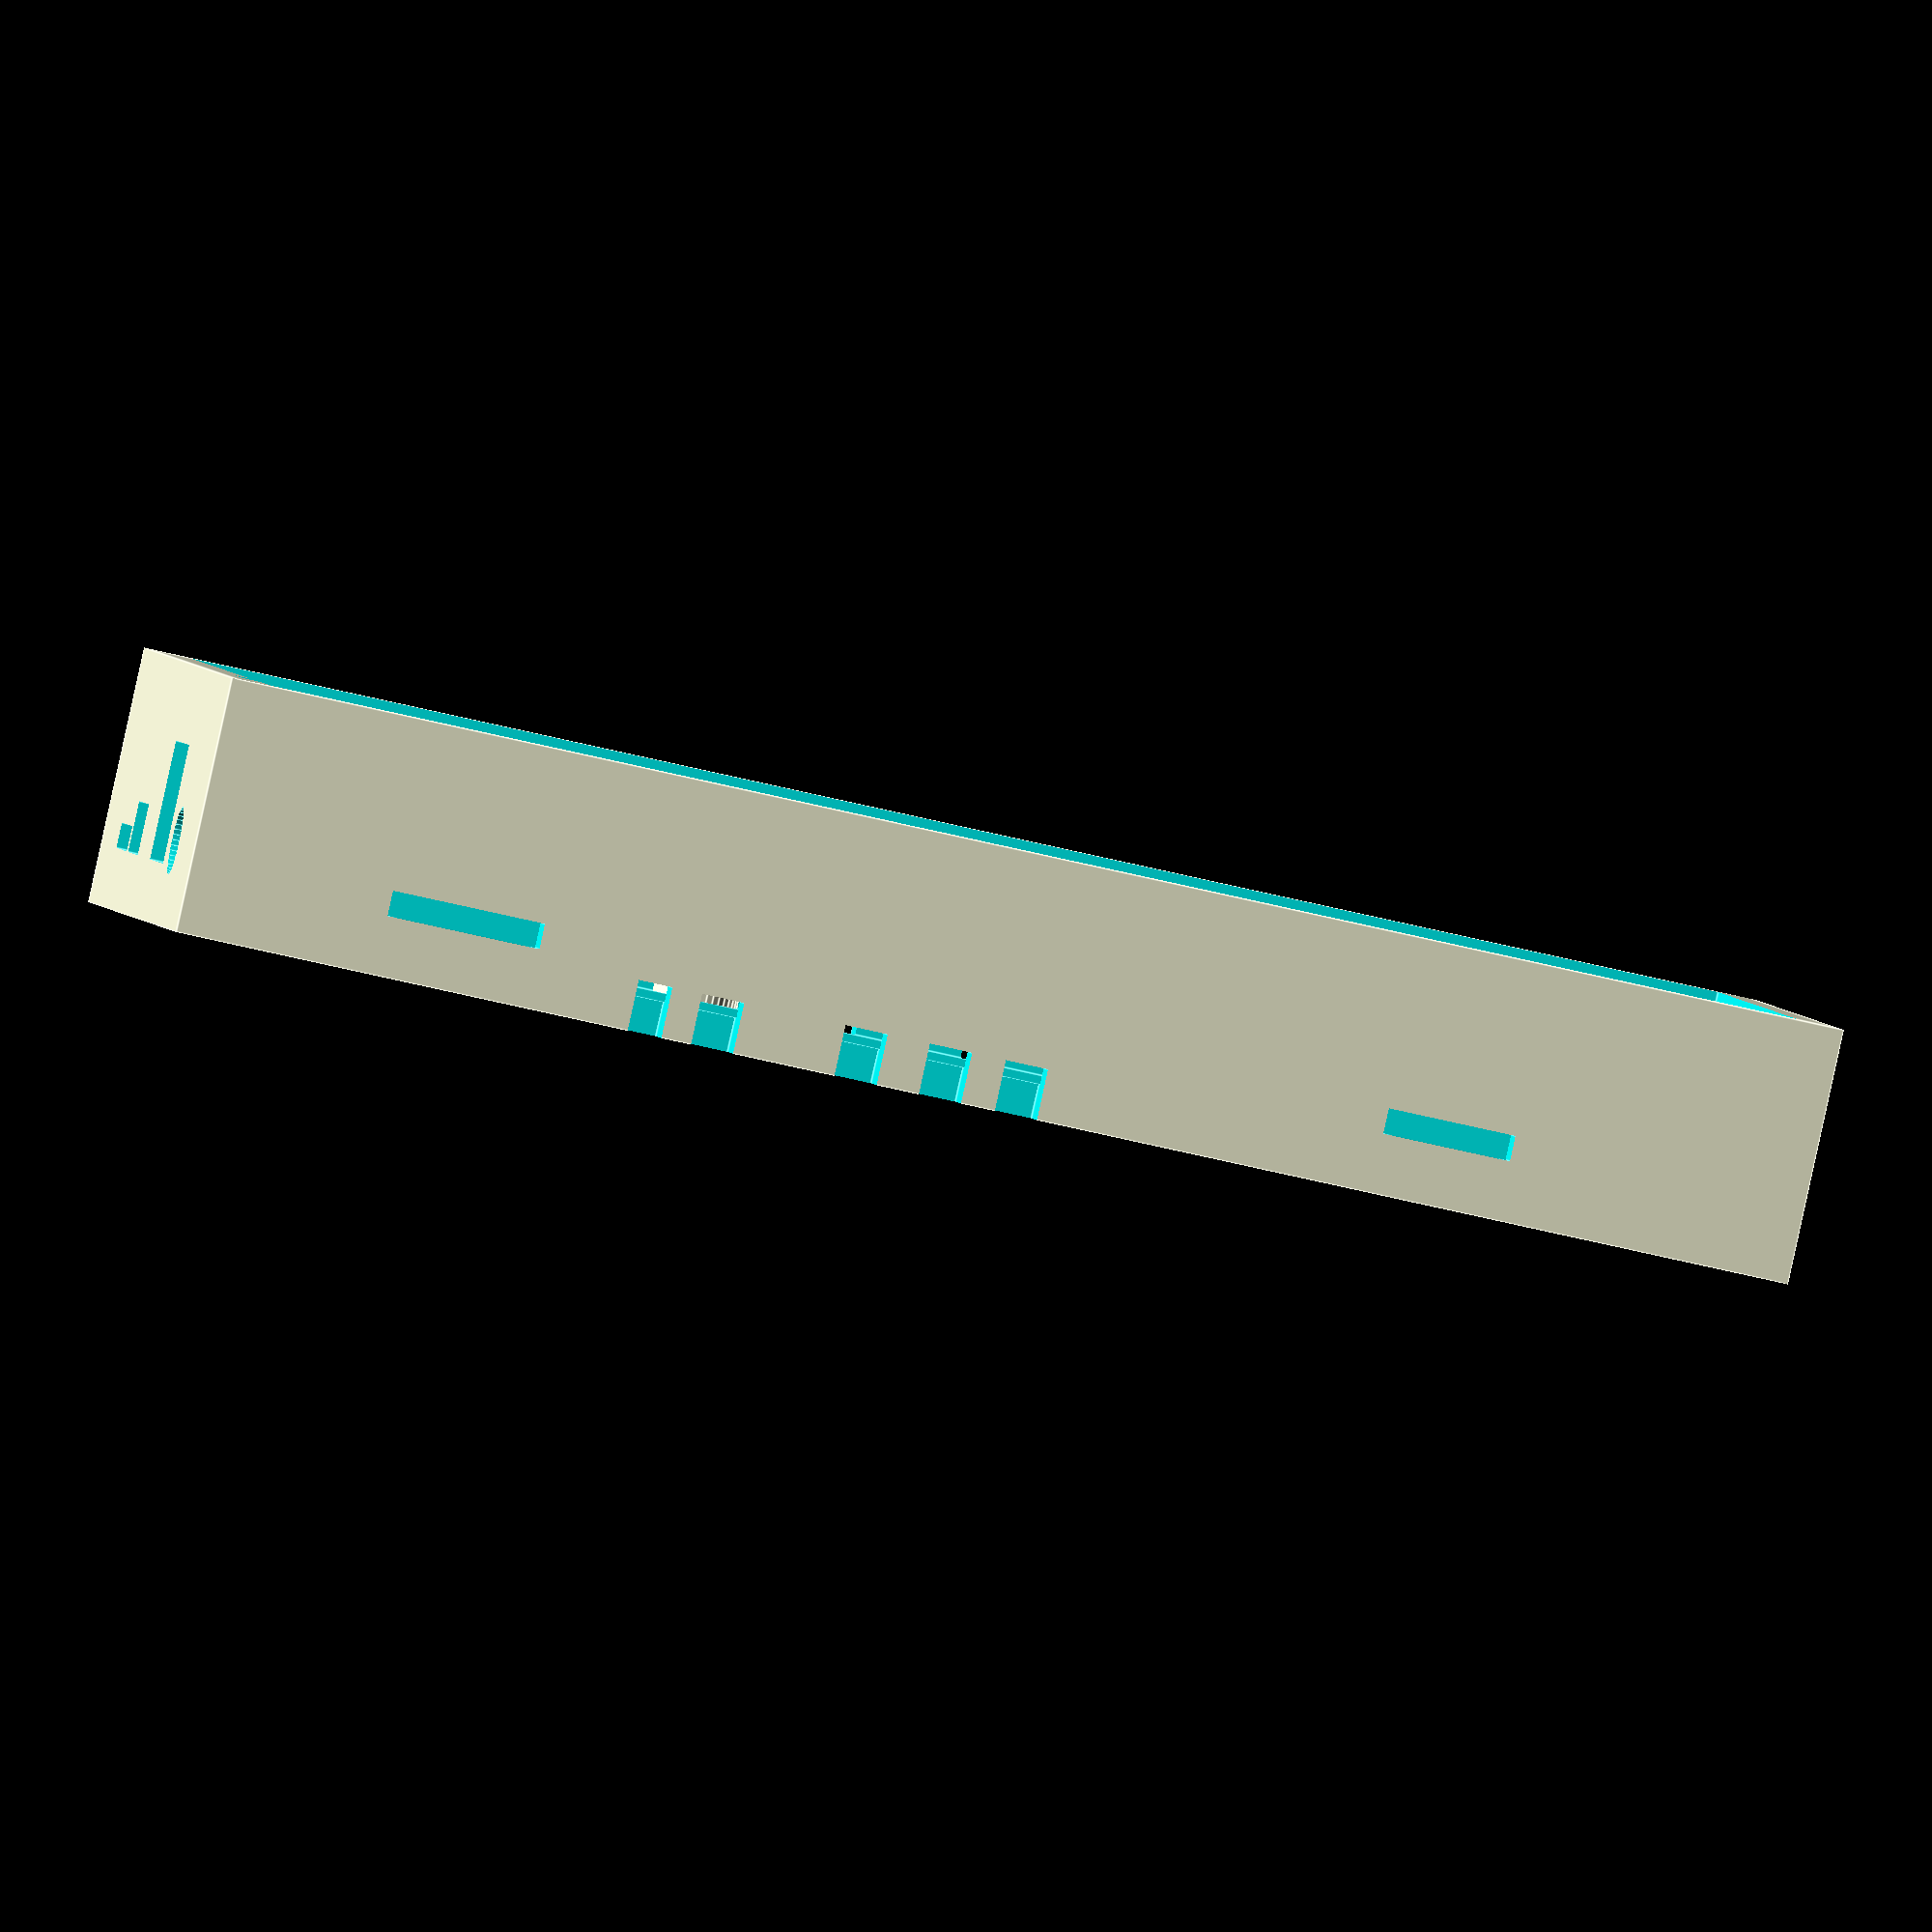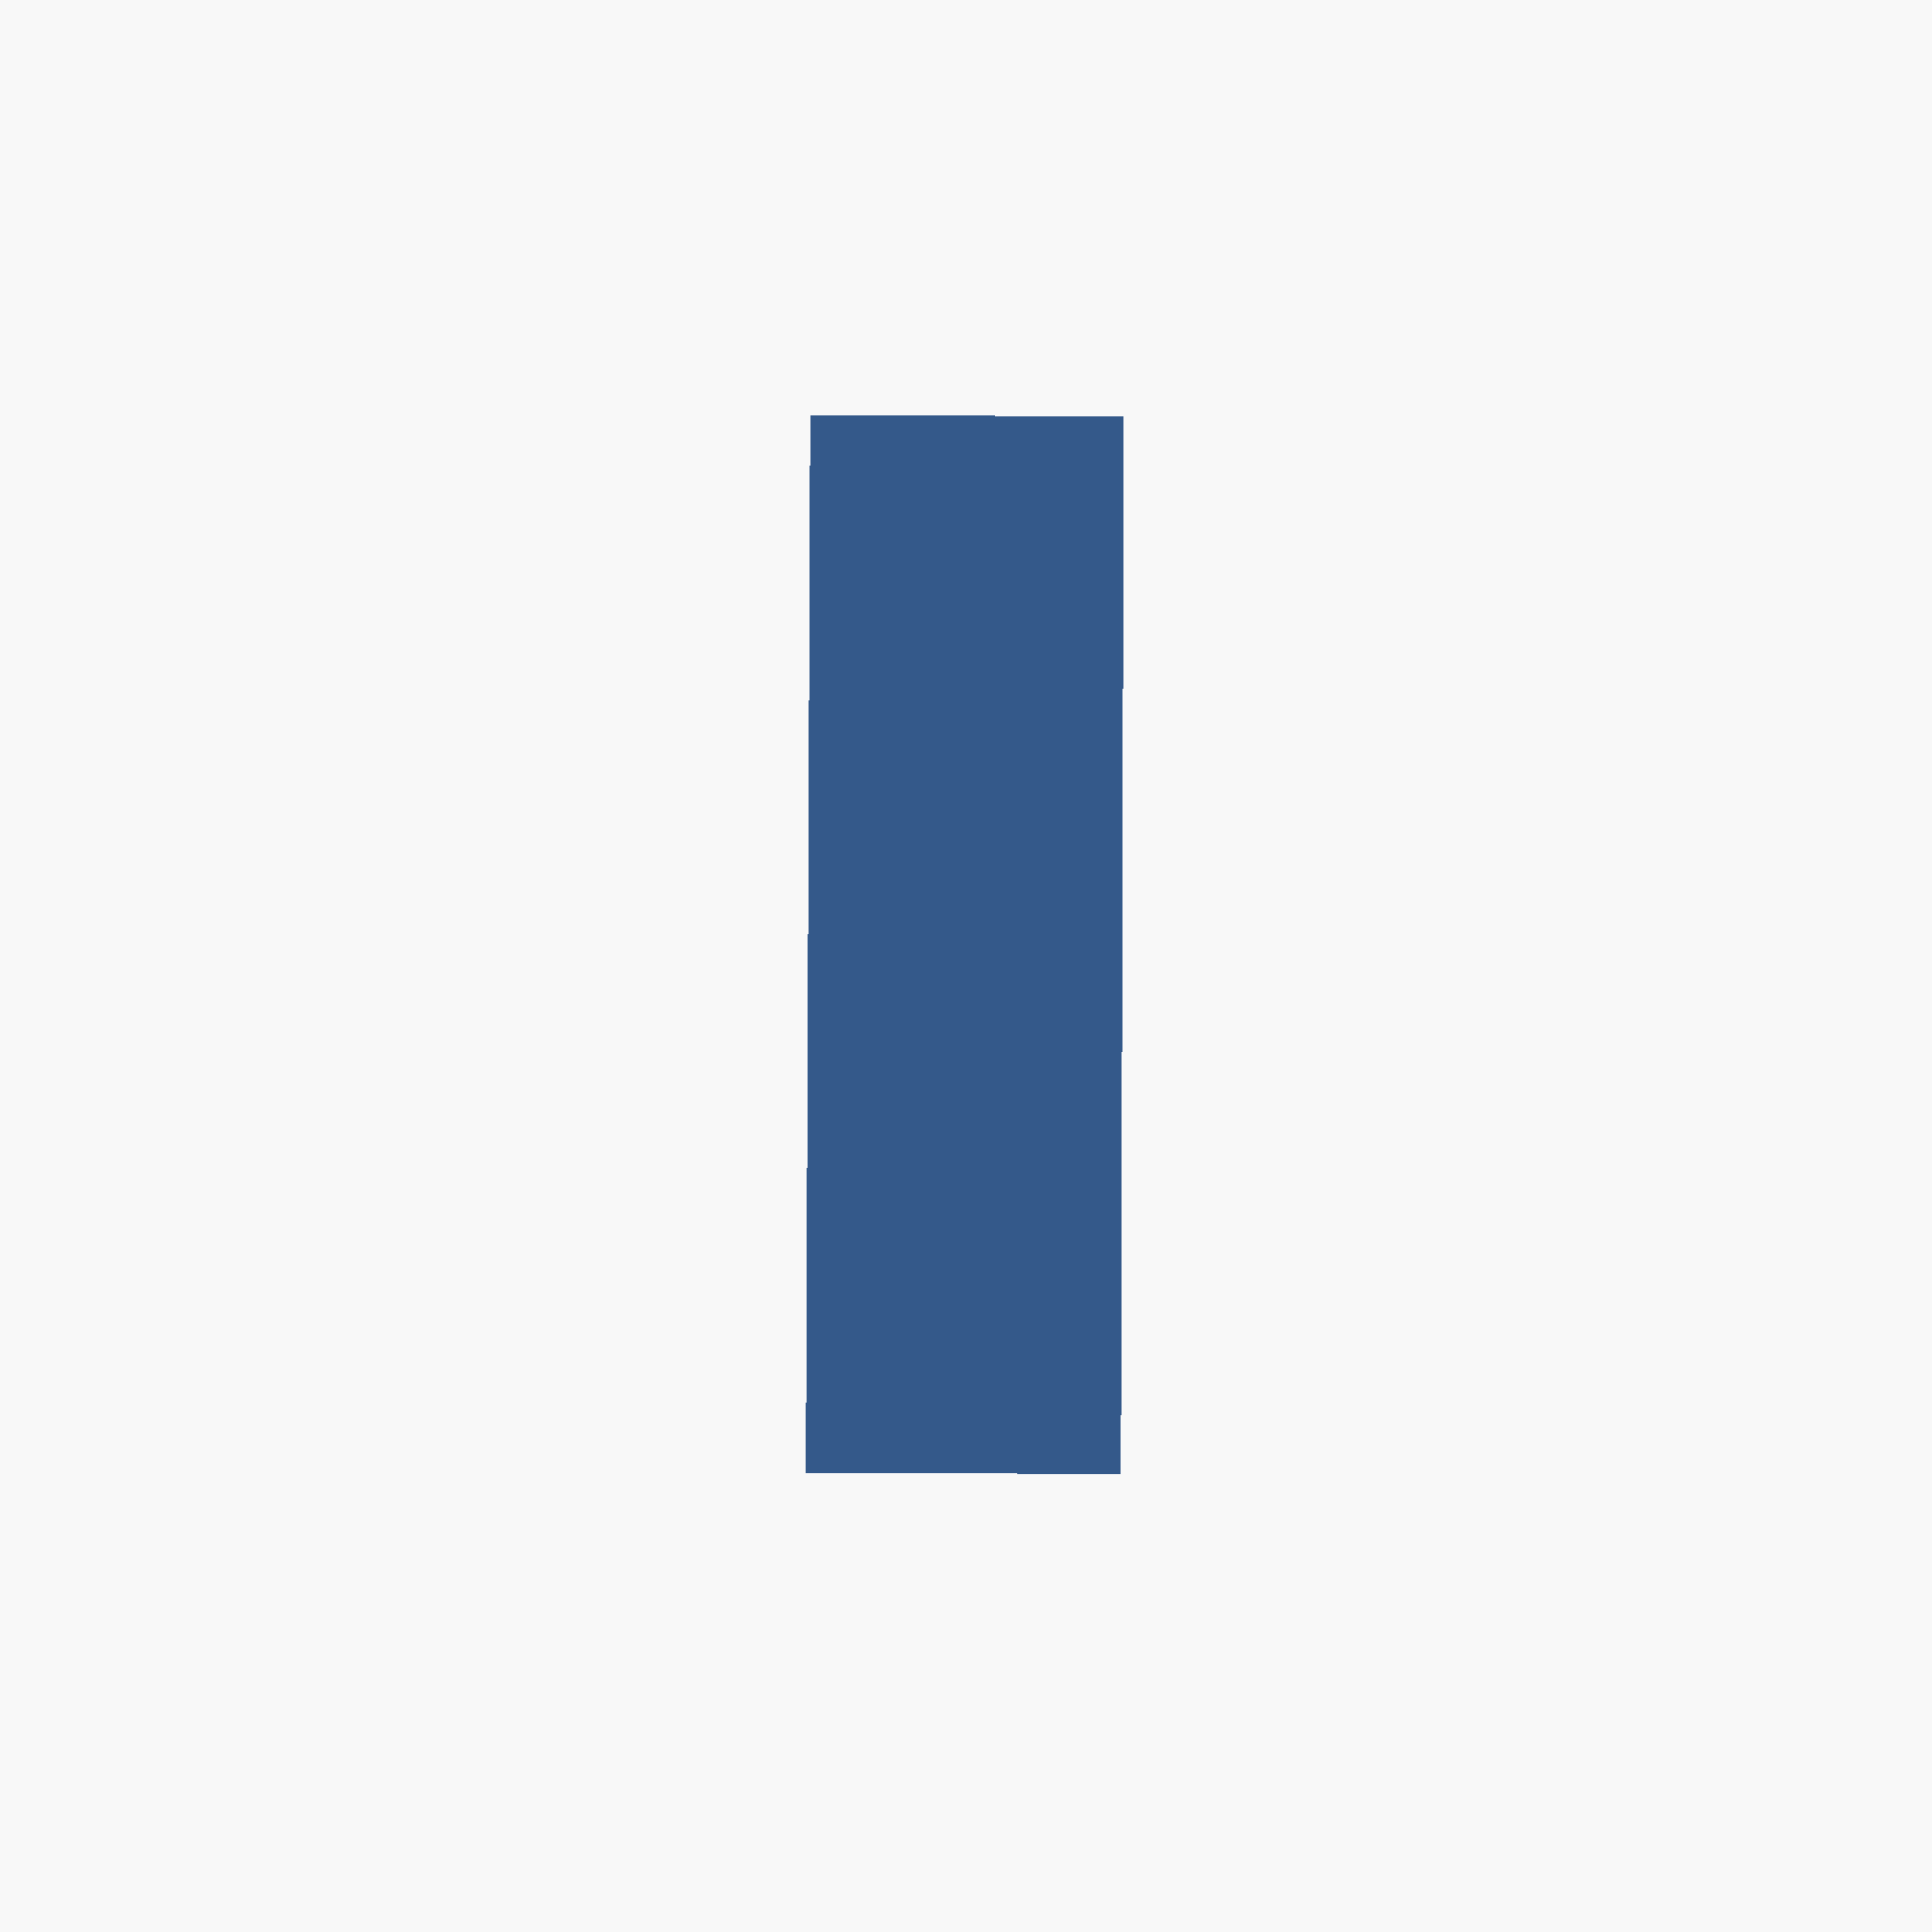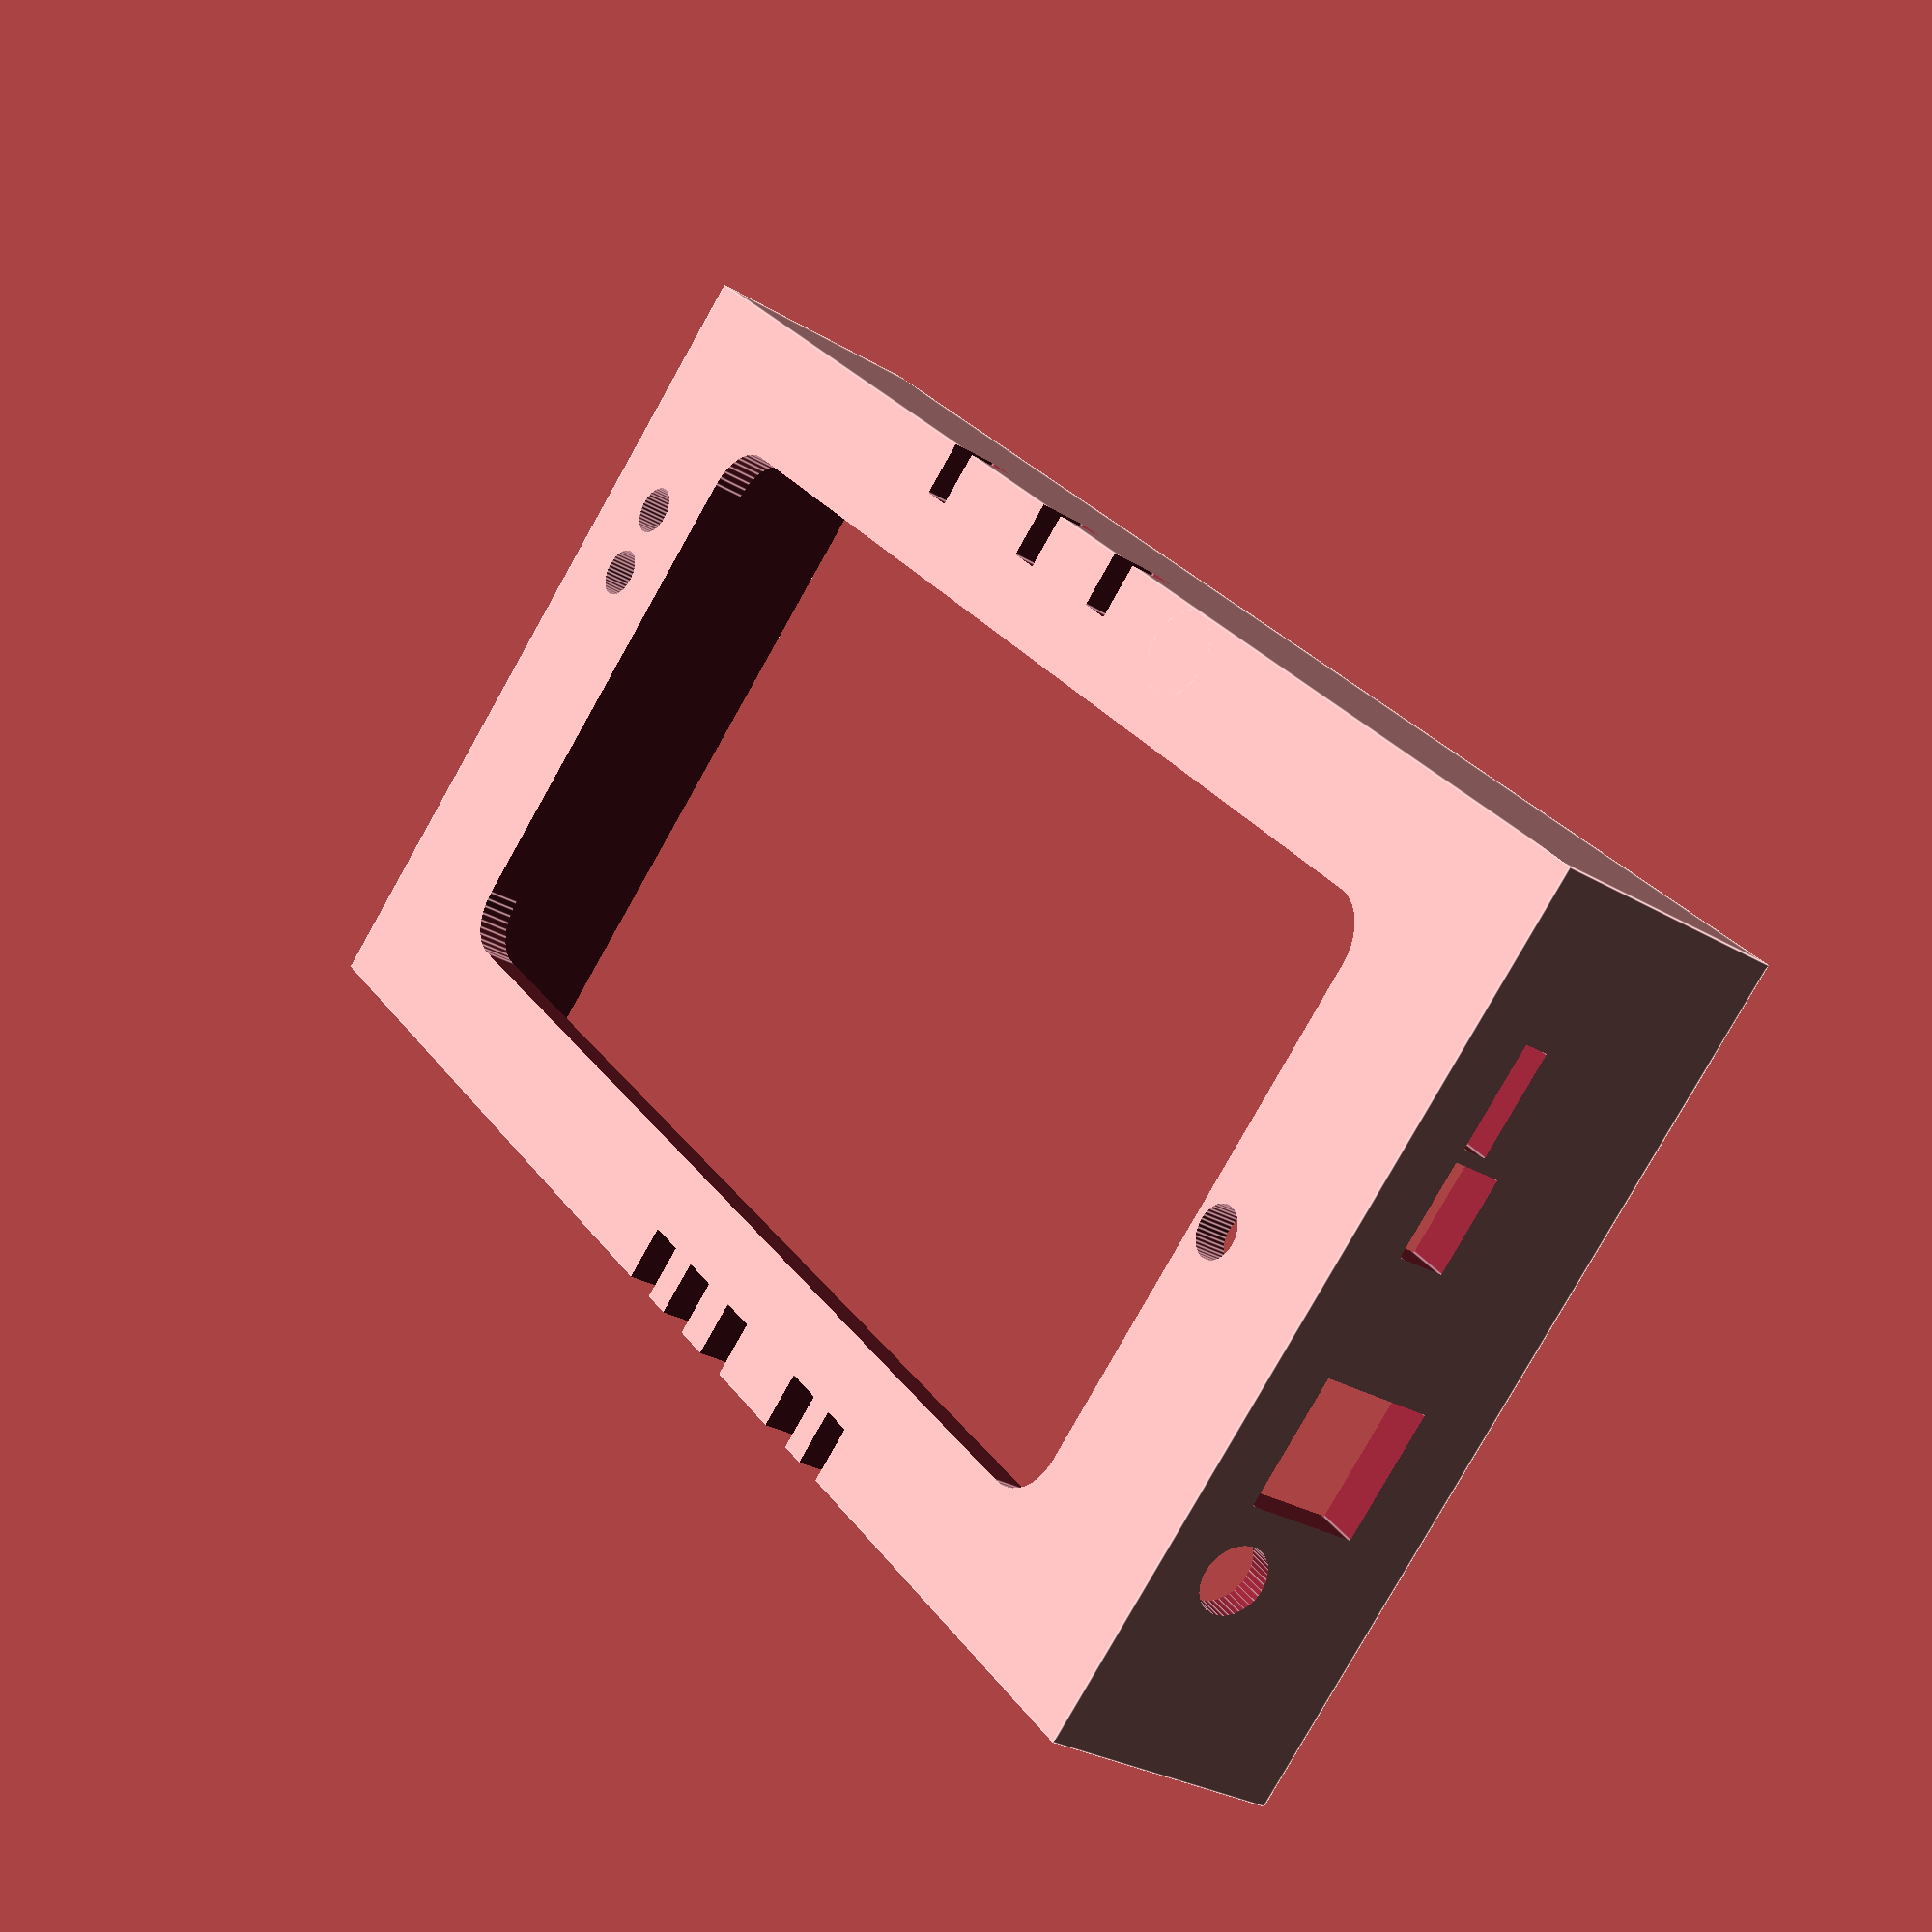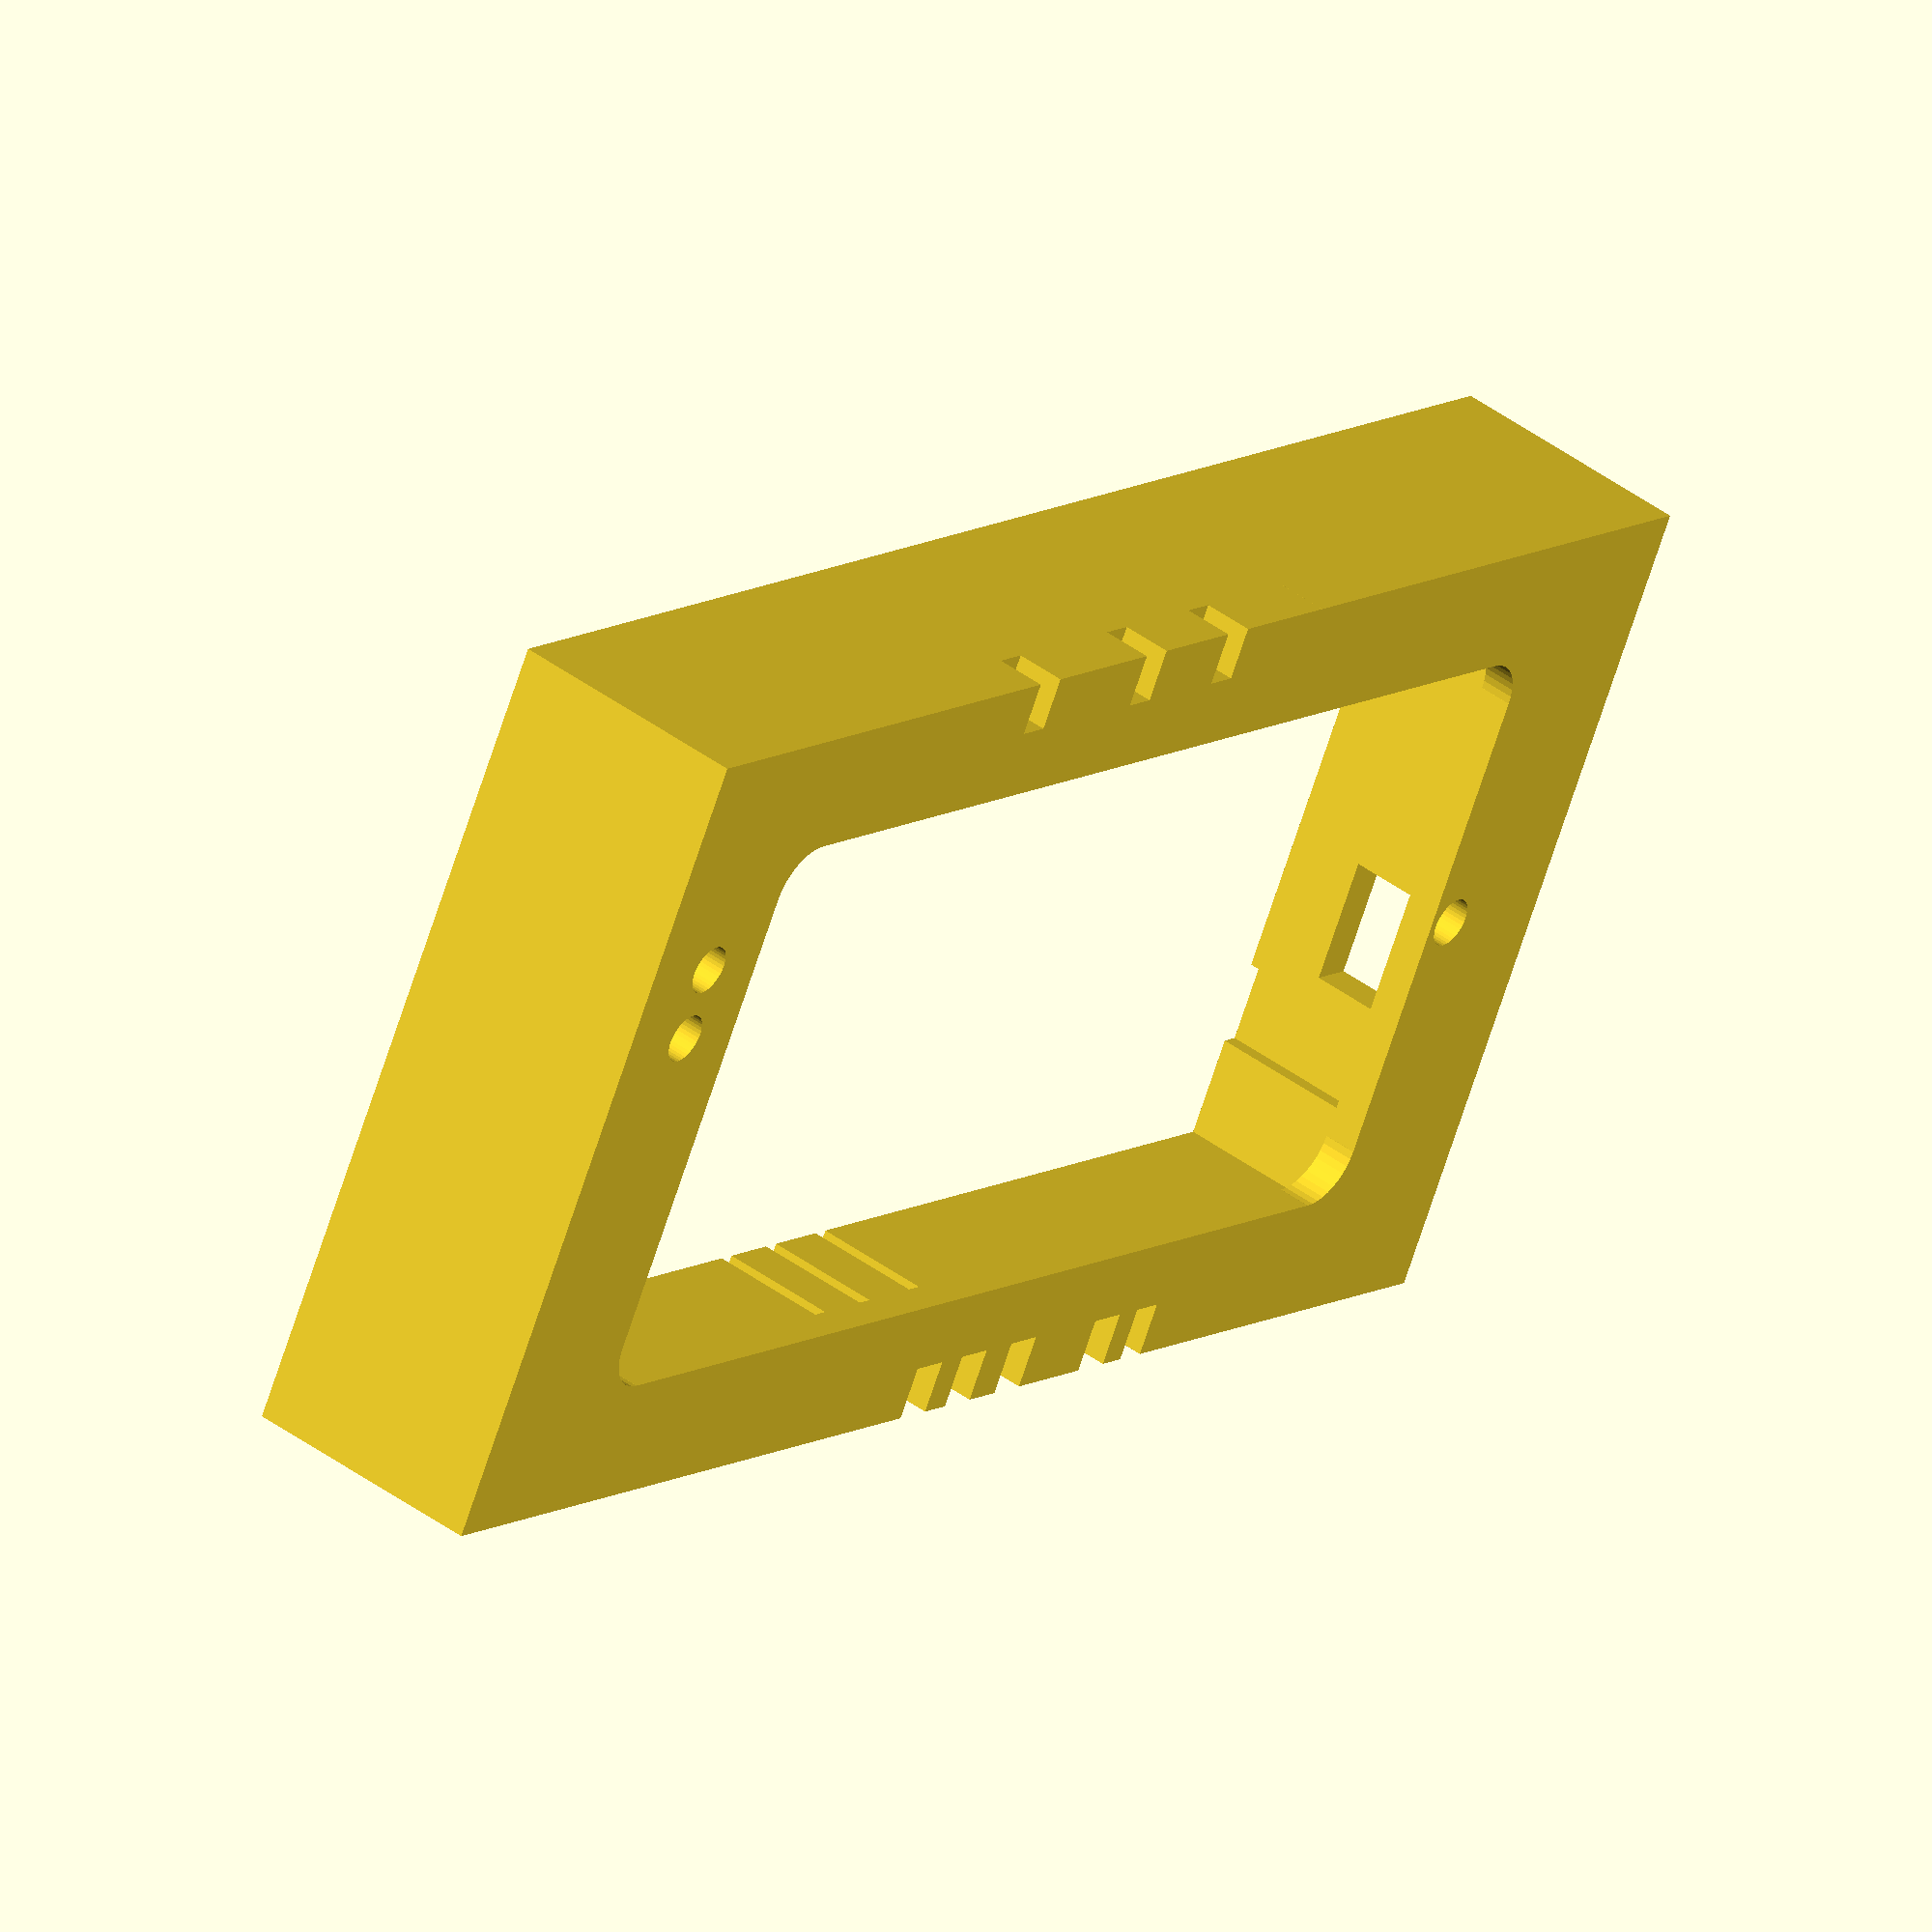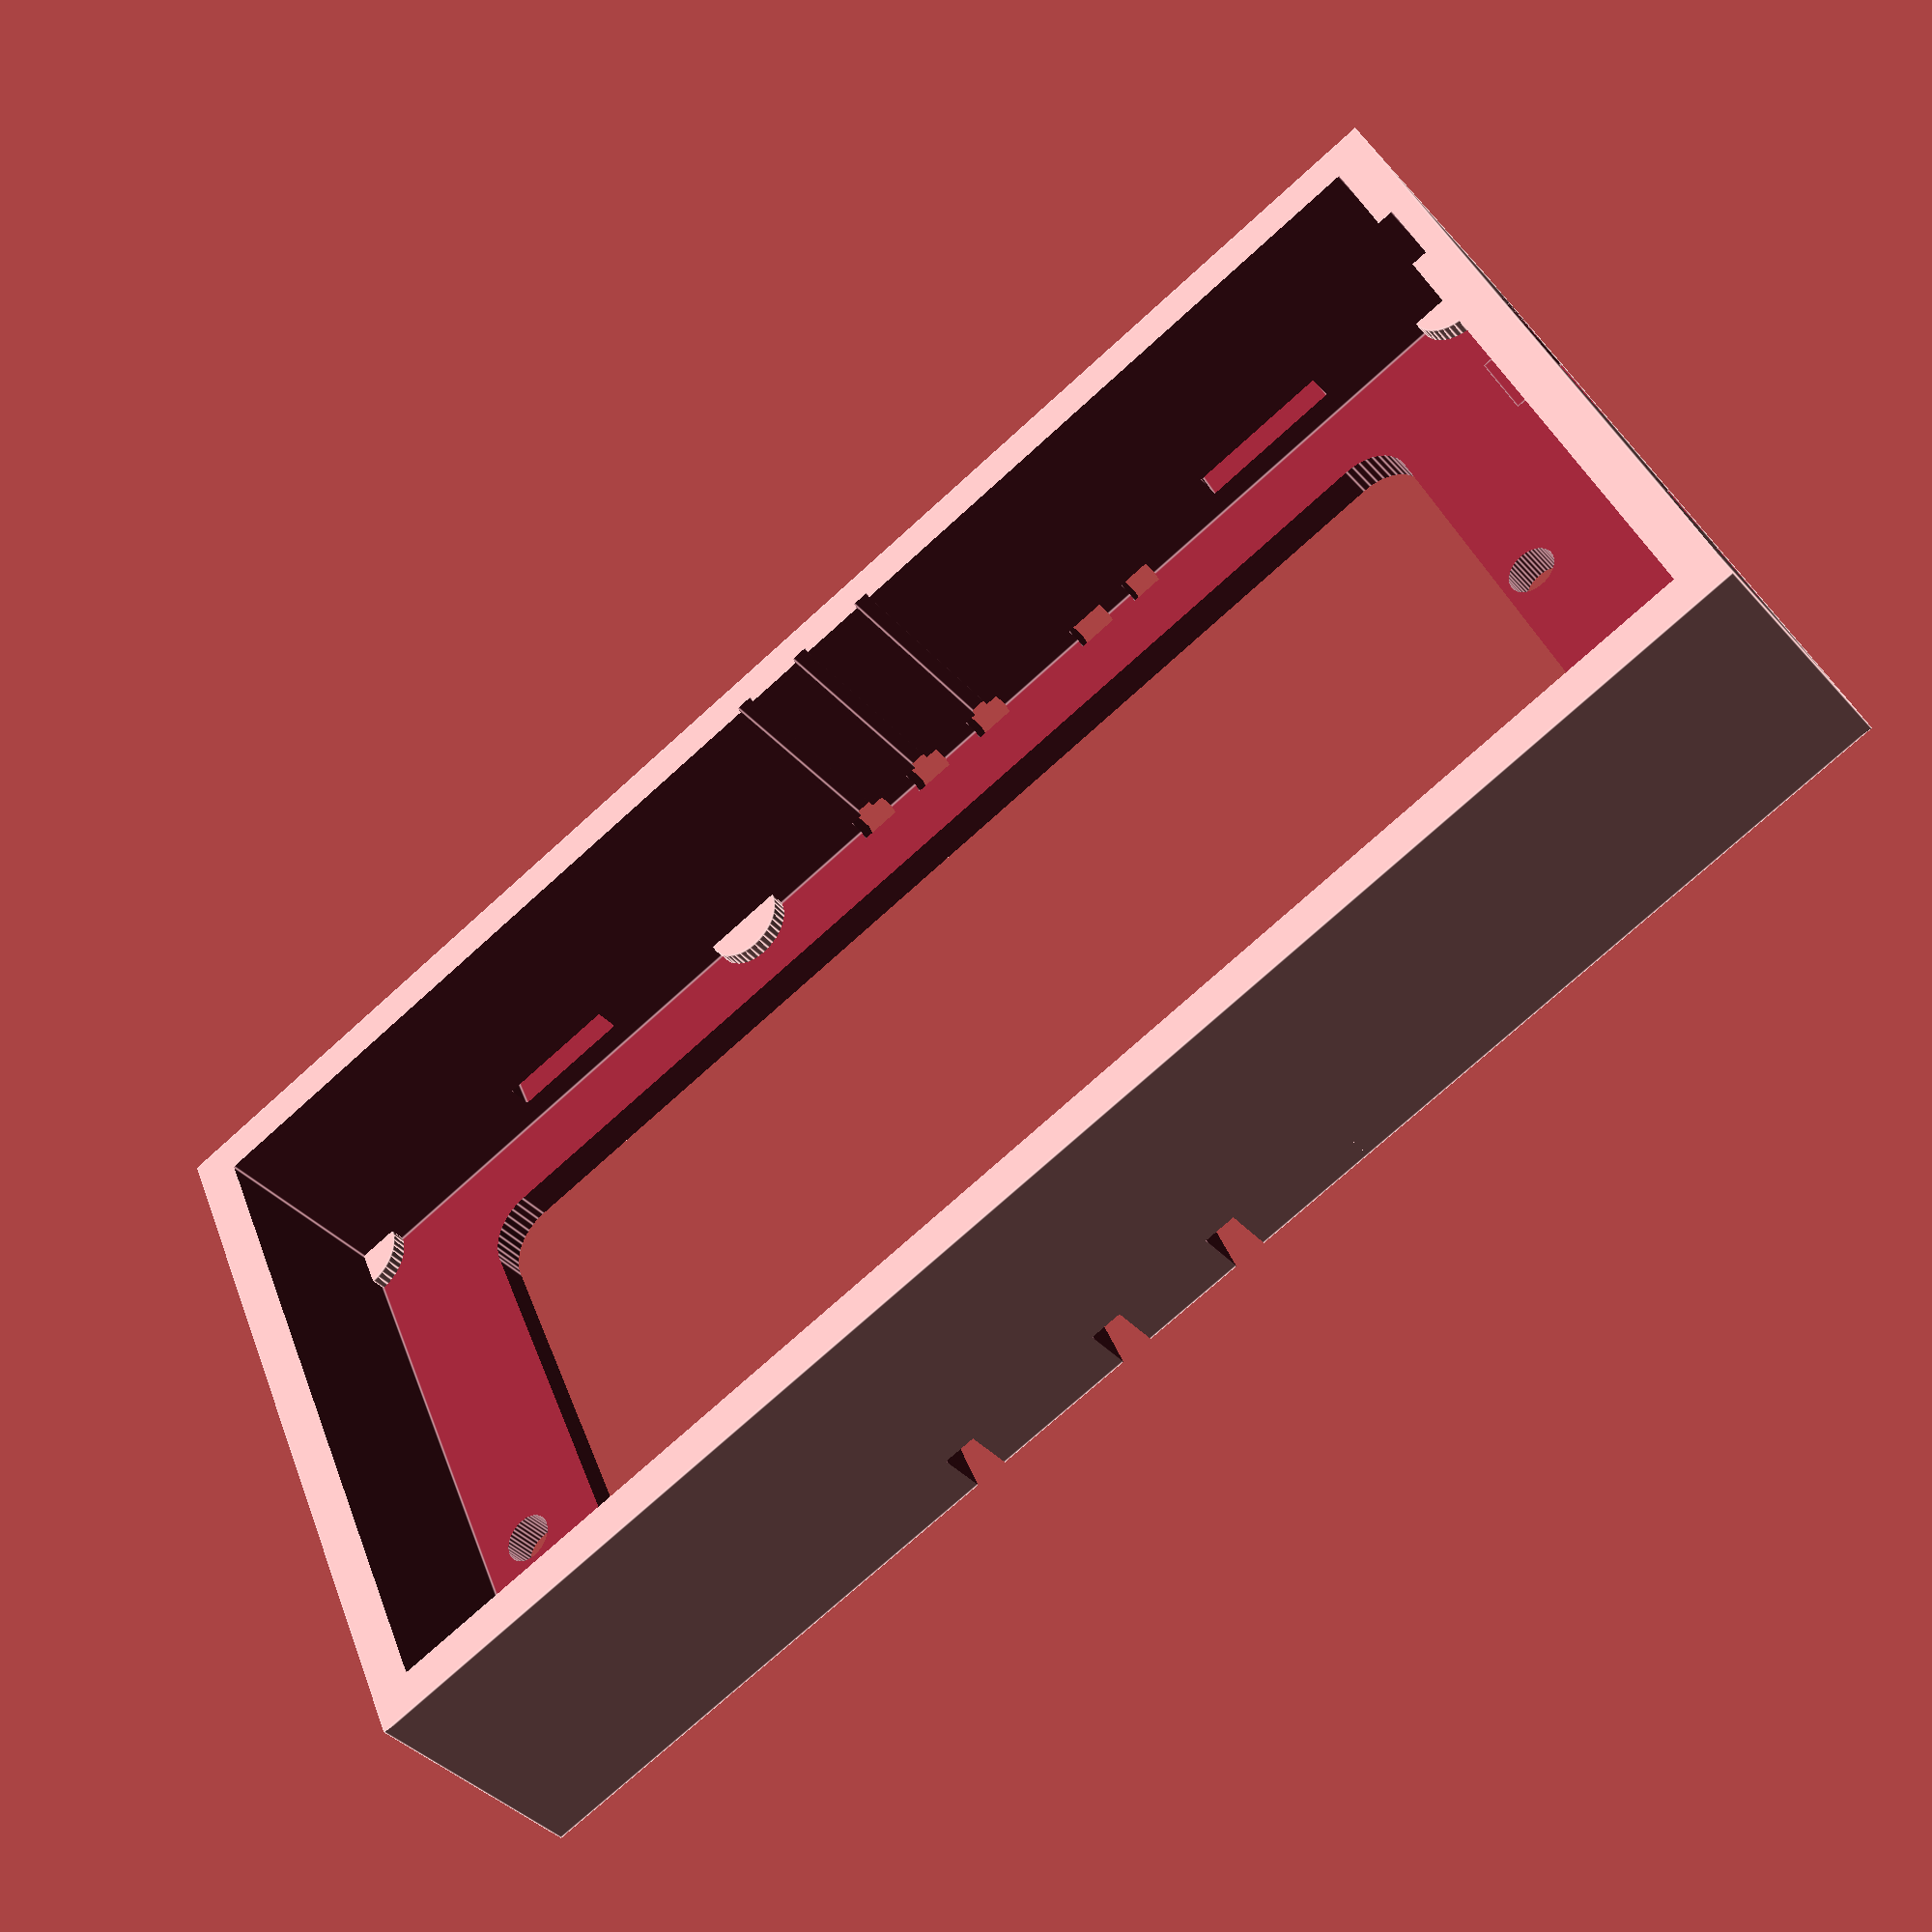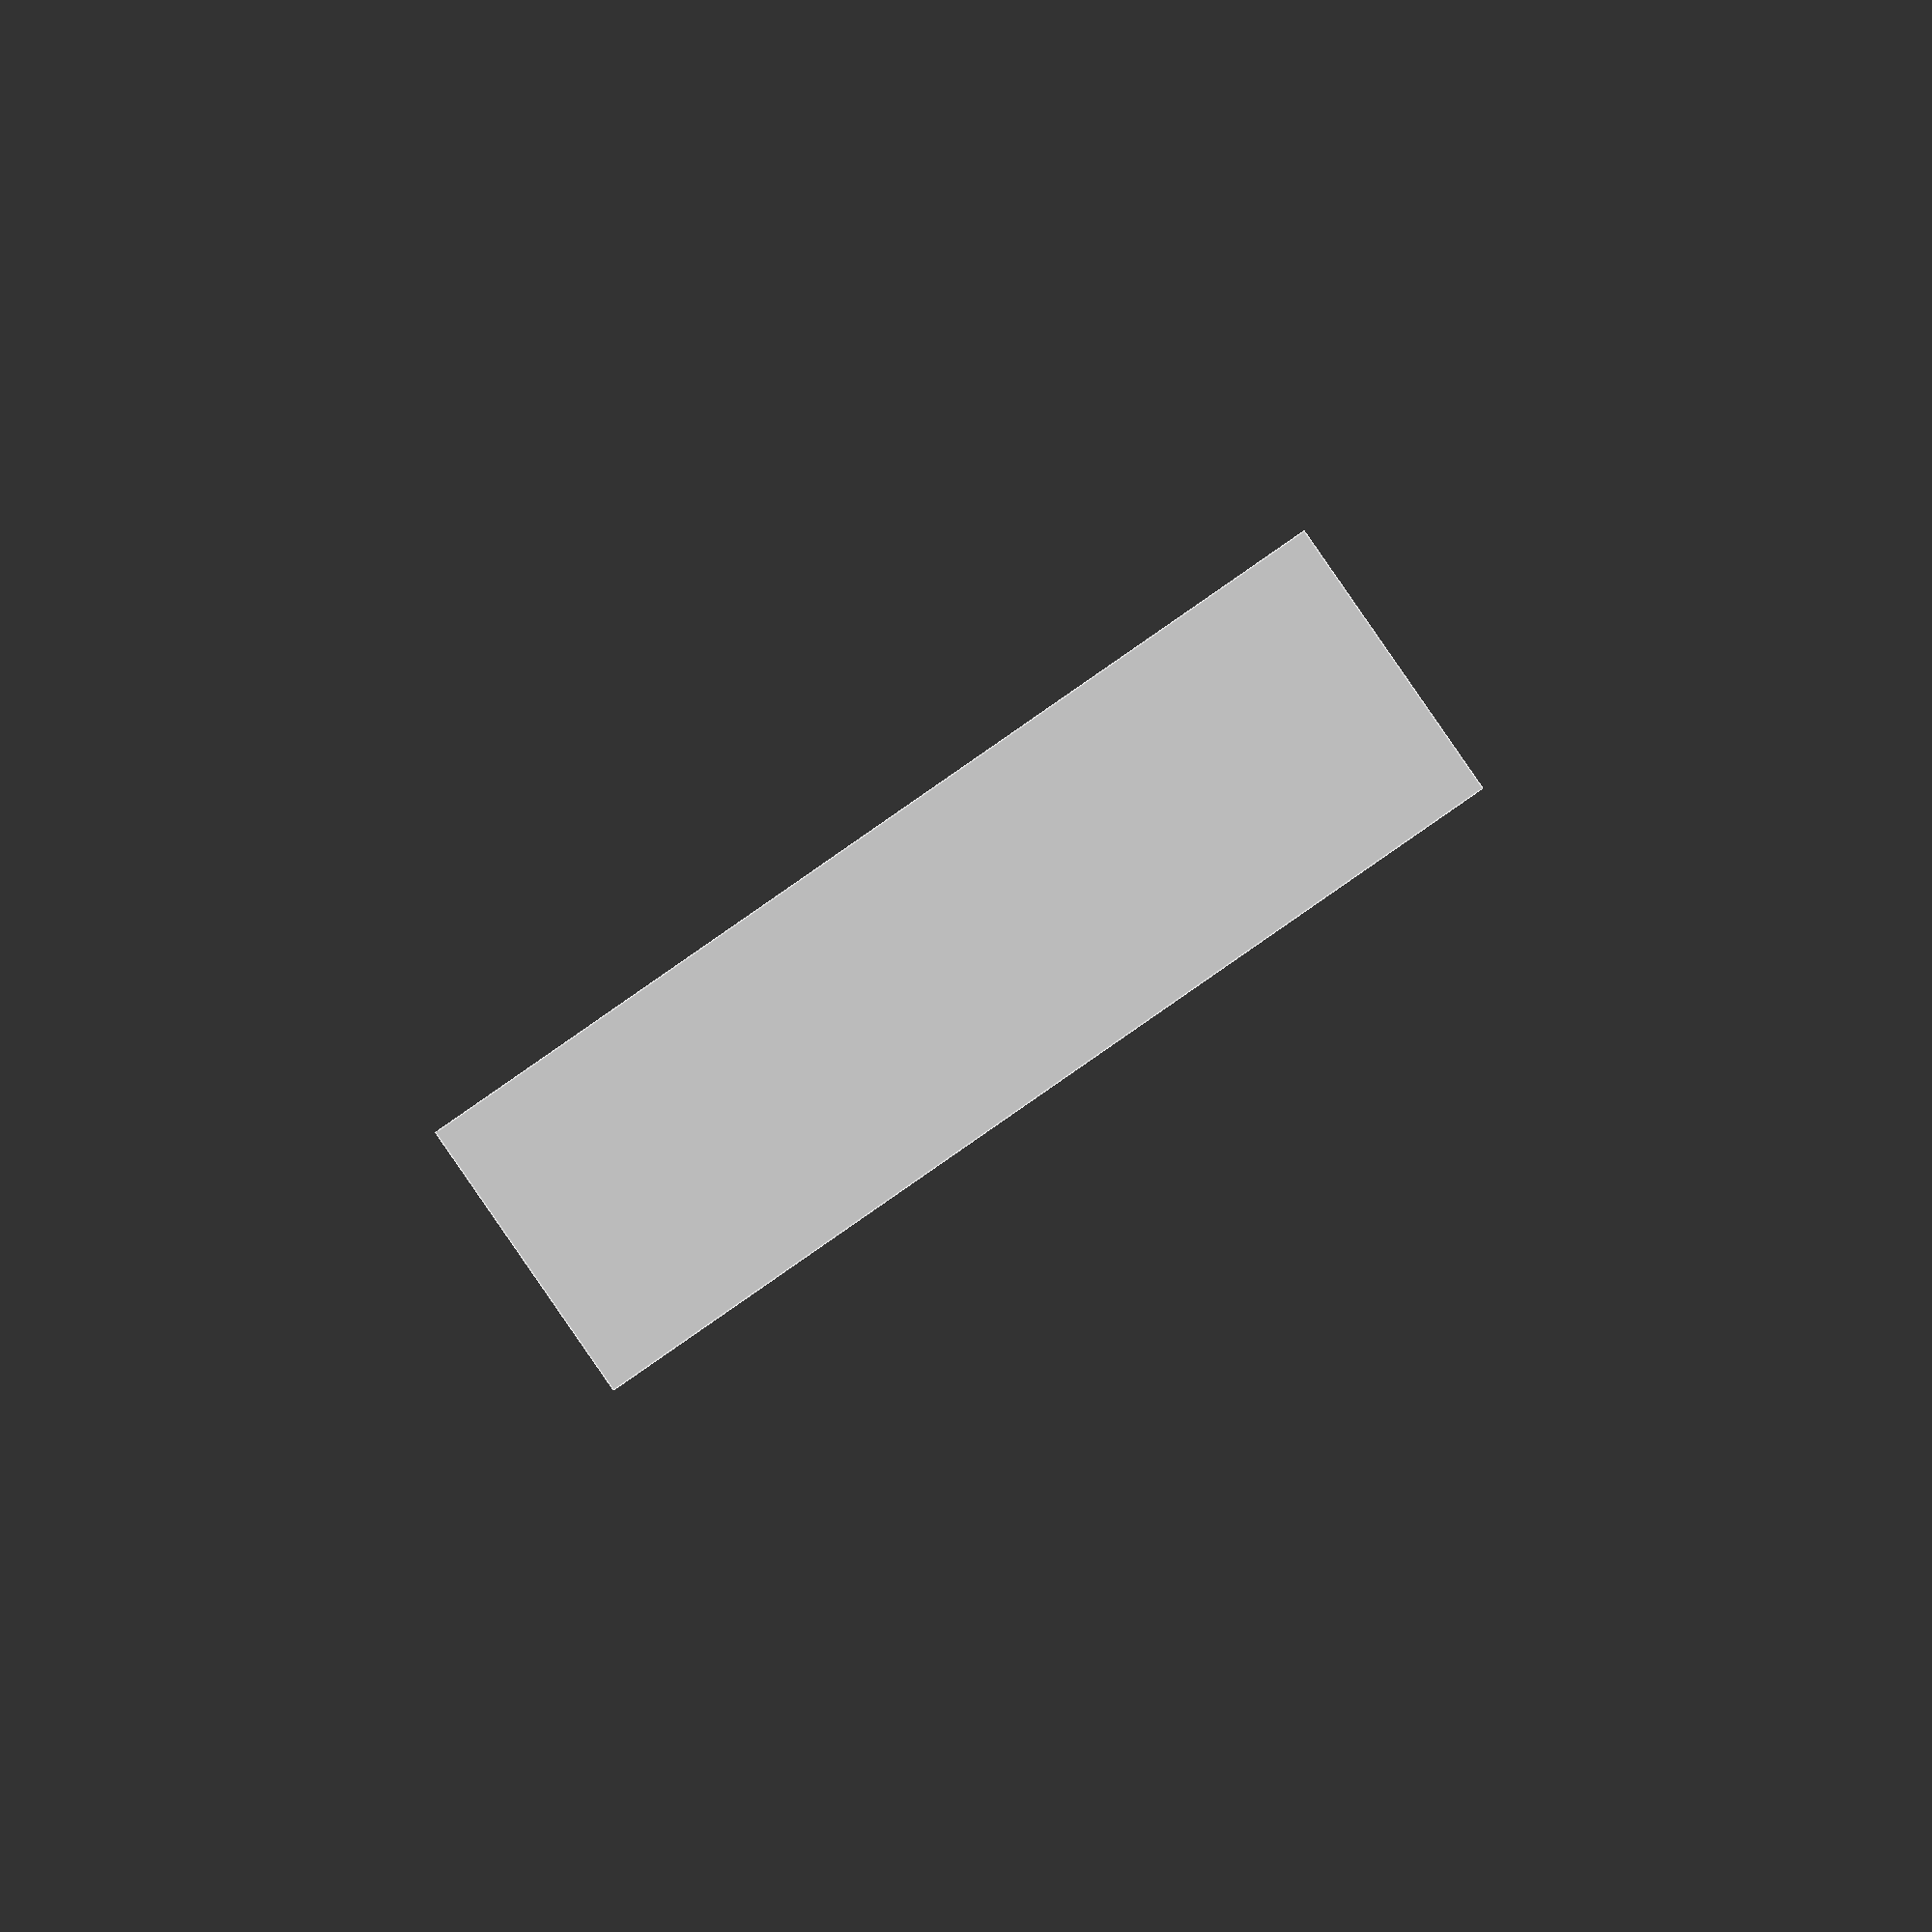
<openscad>
/*
	Upside-down aproach for a devkit case: The devkit is put
	in from behind, display first. So all components
	(batteryholder, cam, ...) are freely reachable and
	sensitive parts (like TS-connector) are covered. And the
	processor heat can be taken care of as its just open - a
	fan can be mounted.

	The idea is to plug the devkit in (with the audio
	connector first) and put some hot glue to the corners to
	fix it.
*/
$fn=40;
module centered_cube(x, y, z) {
	translate([-x/2, -y/2, 0]) cube([x, y, z]);
}

inf = 200; //
border = 5; // case border width
display_height = 4; //
display_width = 71;
display_length = 148;
display_rounded = 6;
pcb_width = 91;
pcb_length = 181;
pcb_distance = 6; // from display surface

difference() {
	centered_cube(pcb_width+2*border, pcb_length+2*border, 30);
	difference() {
		union() {
			// display
			translate([0, 0, -inf/2]) union() {
				translate([0, 0, 0]) centered_cube(display_width, display_length-2*display_rounded, inf);
				translate([0, 0, 0]) centered_cube(display_width-2*display_rounded, display_length, inf);
				dx = display_width/2-display_rounded;
				dy = display_length/2-display_rounded;
				translate([dx, dy, 0]) cylinder(inf, display_rounded, display_rounded);
				translate([dx, -dy, 0]) cylinder(inf, display_rounded, display_rounded);
				translate([-dx, dy, 0]) cylinder(inf, display_rounded, display_rounded);
				translate([-dx, -dy, 0]) cylinder(inf, display_rounded, display_rounded);
			}
			// pcb
			translate([0, 0, display_height]) centered_cube(pcb_width, pcb_length, inf);
			// bottom holes
			let(dy = pcb_length / 2, dz = pcb_distance + 1) { // thickness of pcb
				// headphonejack
				translate([28.5, -dy, dz+3]) rotate([90, 0, 0]) cylinder(inf, 4, 4);
				translate([28.5, -dy, display_height]) centered_cube(10, 4, inf);
				// ethernet
				translate([13, -dy, dz]) centered_cube(15, inf, 14);
				// HDMI:
				// translate([-3, -dy, dz]) centered_cube(12, inf, 3);
				// USB-C:
				translate([-14, -dy, dz]) centered_cube(11, inf, 6);
				// SD Card:
				translate([-27, -dy, dz]) centered_cube(12, inf, 3);
				// SIM:
				translate([inf/2, 53.5, dz]) centered_cube(inf, 15, 3);
				// Securecard:
				translate([inf/2, -63, dz]) centered_cube(inf, 18, 3);
			}
			// side holes
			let(dx = pcb_width / 2 + 2, dz = pcb_distance-inf) {
				// Killswitch bt
				translate([dx, 4, dz]) centered_cube(border+2, 5, inf);
				translate([dx-2, 4, -inf/2]) centered_cube(2, 2, inf);
				// Killswitch wifi
				translate([dx, -5, dz]) centered_cube(border+2, 5, inf);
				translate([dx-2, -5, -inf/2]) centered_cube(2, 2, inf);
				// Killswitch mic/cam
				translate([dx, -15, dz]) centered_cube(border+2, 5, inf);
				translate([dx-2, -15, -inf/2]) centered_cube(2, 2, inf);
				// Switch bootmode:
				translate([dx, -32, dz]) centered_cube(border+2, 5, inf);
				// Button reset:
				translate([dx, -40, dz]) centered_cube(border+2, 4, inf);
				// Button power:
				translate([-dx, 30, dz]) centered_cube(border+2, 4, inf);
				// Button speaker up:
				translate([-dx, 8.5, dz]) centered_cube(border+2, 4, inf);
				// Button speaker down:
				translate([-dx, -8, dz]) centered_cube(border+2, 4, inf);
			}
			// front holes
			let(dz = -inf/2) {
				// ambient/aproximity sensors
				translate([-13, 84, dz]) cylinder(inf, 3, 3);
				translate([-22, 84, dz]) cylinder(inf, 3, 3);
				// Microphone:
				translate([0, -78, dz]) cylinder(inf, 3, 3);
			}
		}
		union() {
			// pillars
			let(dx = pcb_width / 2, dy = pcb_length / 2) {
				// corners
				translate([dx, dy, 0]) cylinder(6, border, border);
				translate([dx, -dy, 0]) cylinder(6, border, border);
				translate([-dx, dy, 0]) cylinder(6, border, border);
				translate([-dx, -dy, 0]) cylinder(6, border, border);
				// middle
				translate([dx, 25, 0]) cylinder(6, border, border);
				translate([-dx, -25, 0]) cylinder(6, border, border);
			}
		}
	}
}

</openscad>
<views>
elev=269.3 azim=264.1 roll=192.4 proj=o view=edges
elev=285.3 azim=346.0 roll=270.2 proj=p view=solid
elev=27.9 azim=43.5 roll=227.5 proj=p view=edges
elev=134.4 azim=241.9 roll=49.9 proj=o view=solid
elev=38.1 azim=246.6 roll=36.2 proj=p view=edges
elev=270.6 azim=359.5 roll=325.3 proj=p view=edges
</views>
